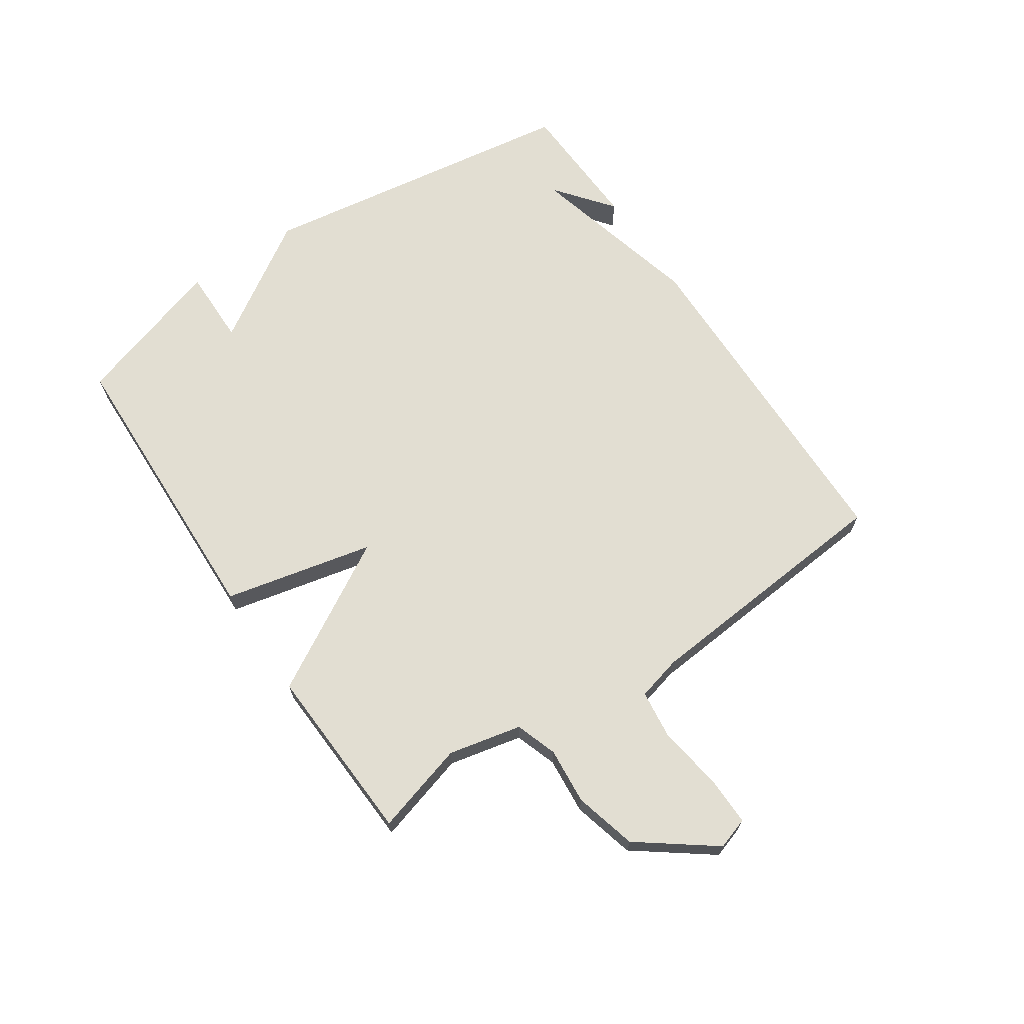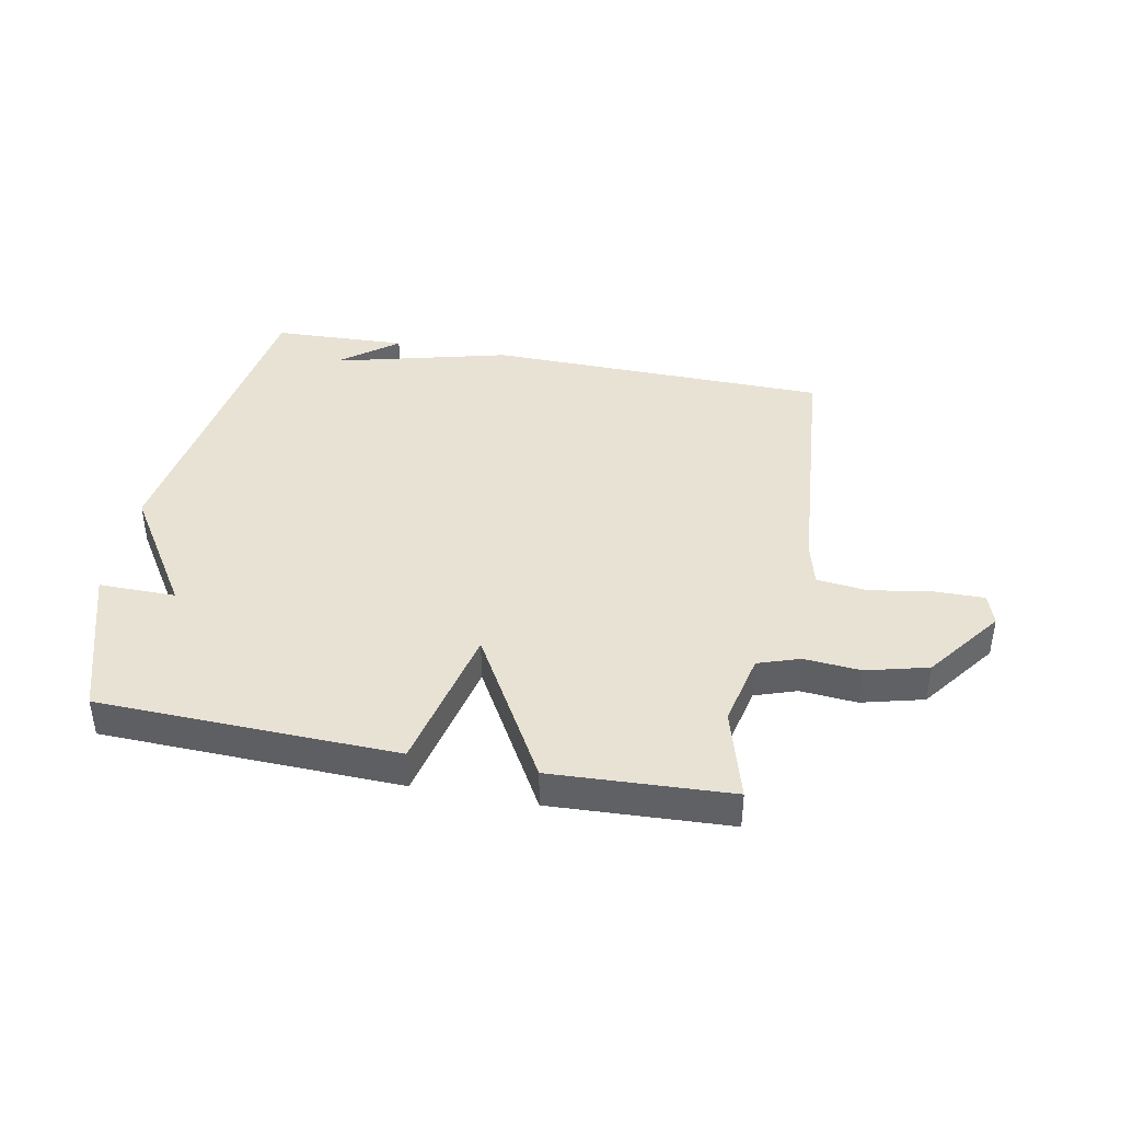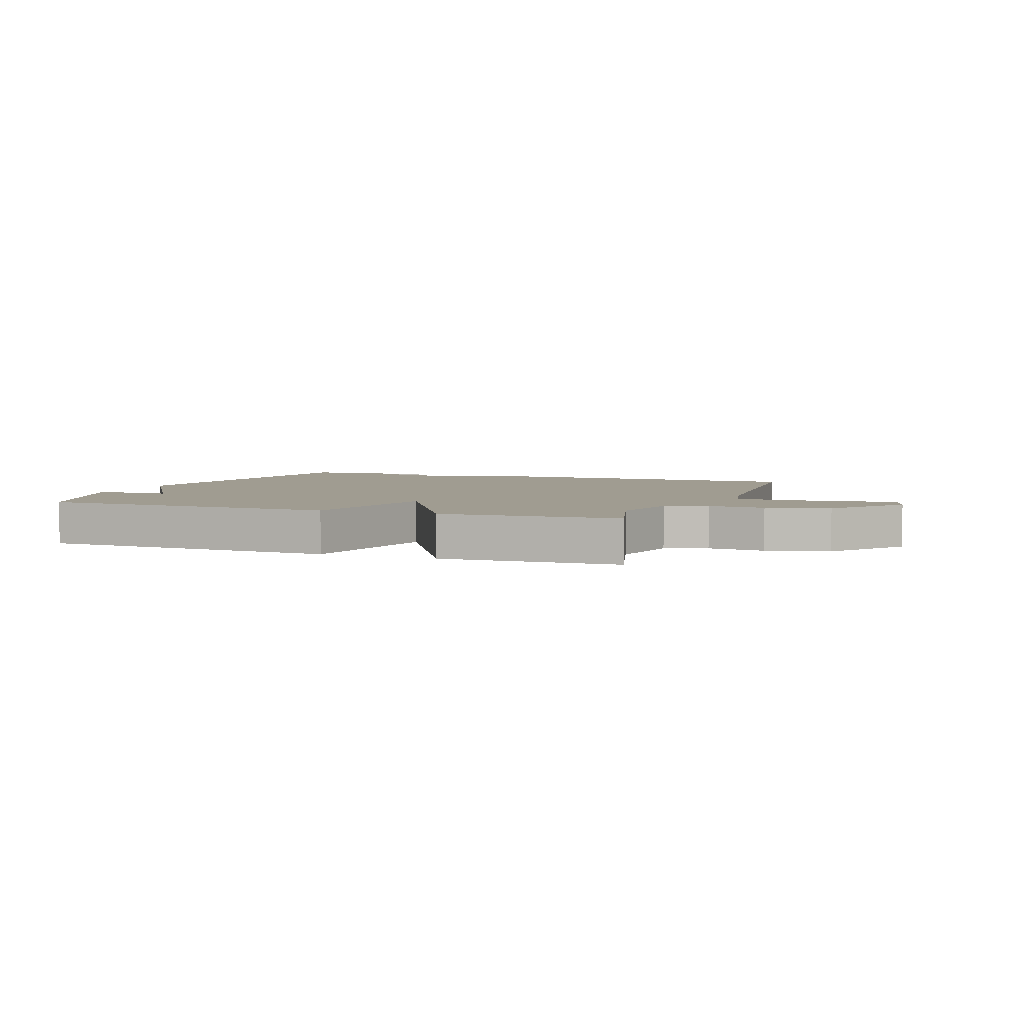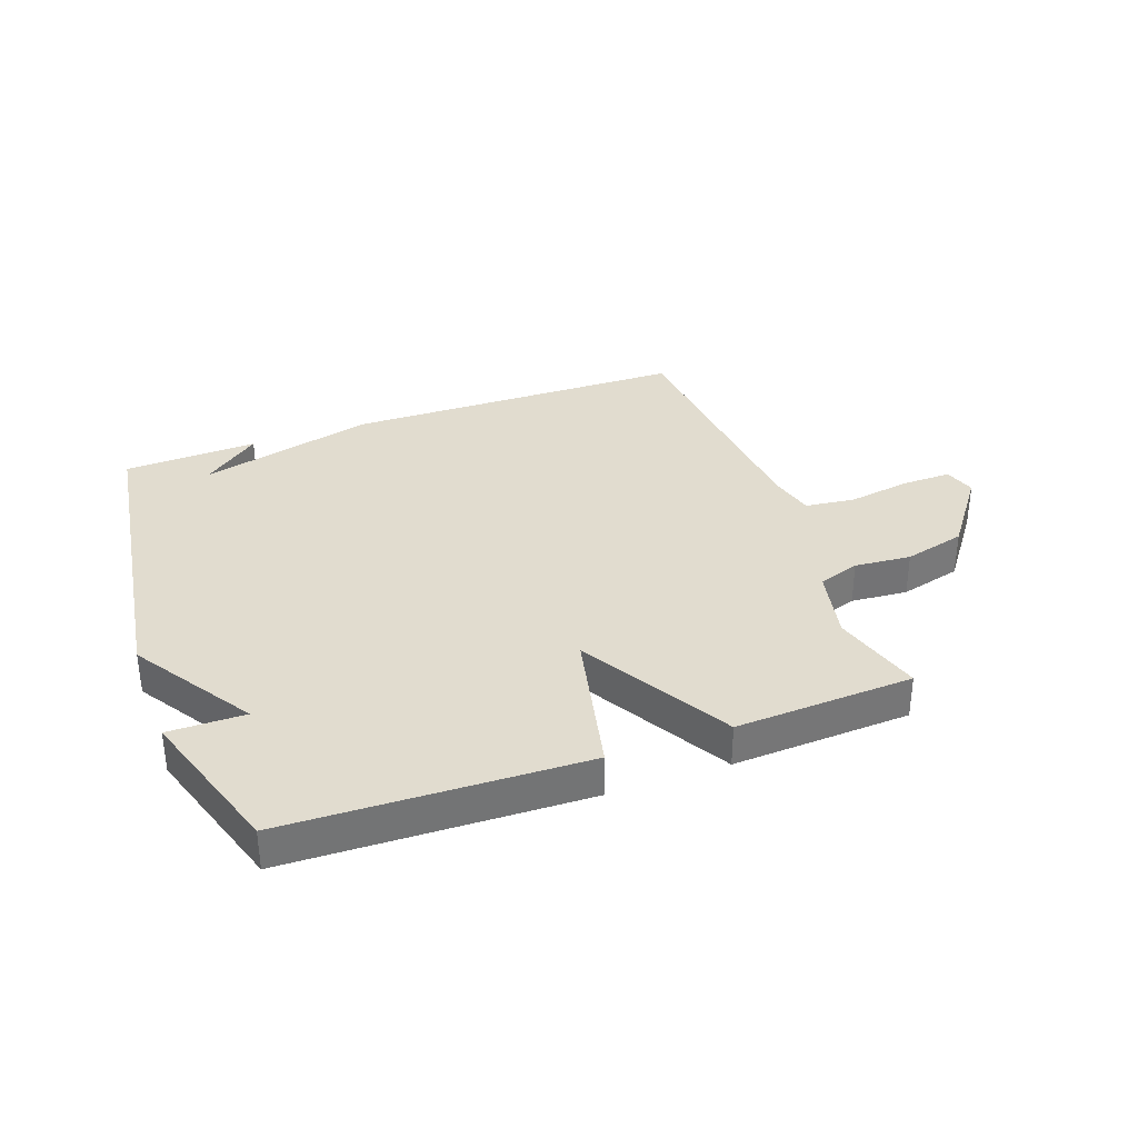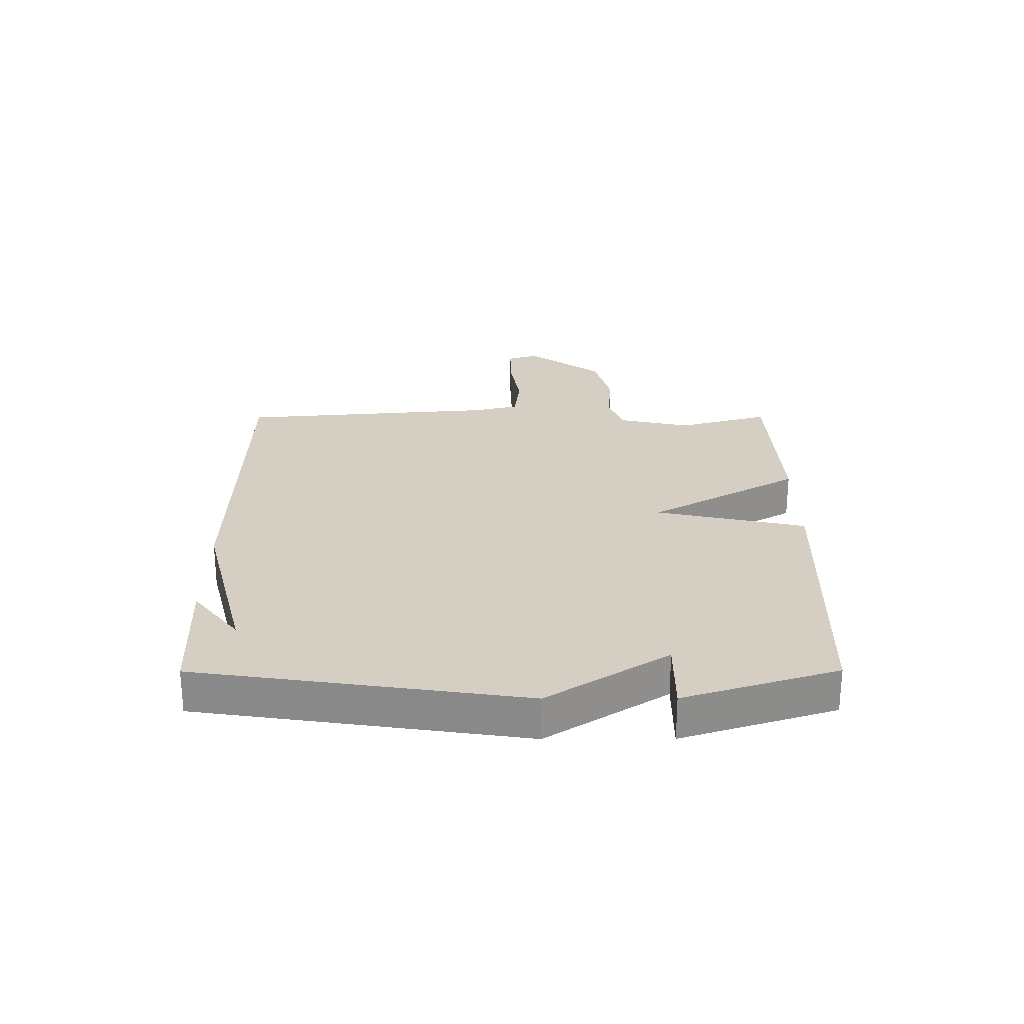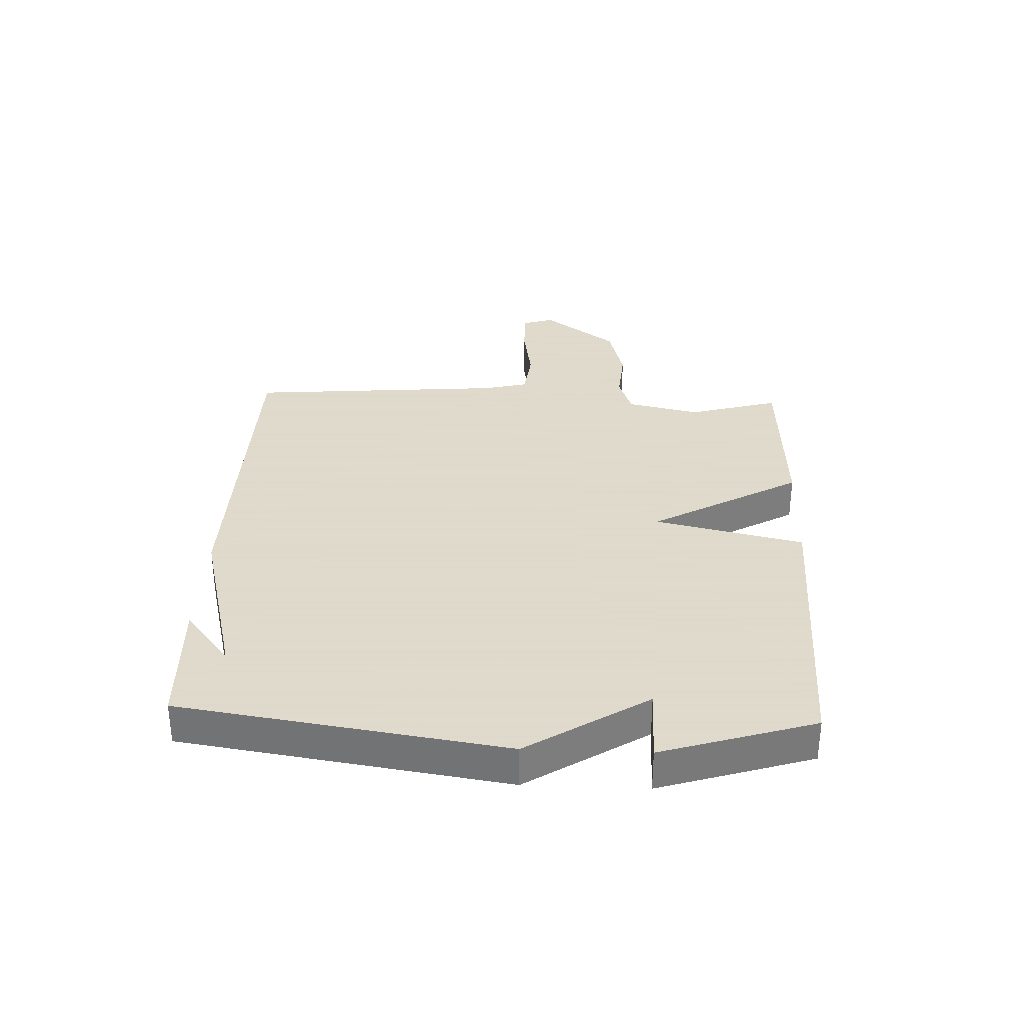
<metadata>
{"format":"obj","ext":"obj","renderer":"f3d","projection":"perspective","resolution":1024,"background":"white","views":[{"elev":67.8,"azim":-123.9,"up":"+Y"},{"elev":40.9,"azim":-169.0,"up":"+Y"},{"elev":4.3,"azim":-159.3,"up":"+Y"},{"elev":34.3,"azim":160.0,"up":"+Y"},{"elev":25.4,"azim":89.8,"up":"+Y"},{"elev":32.4,"azim":92.4,"up":"+Y"}]}
</metadata>
<code>
v -0.5 0.07 0.5
v 0.075 0.07 0.509
v 0.371 0.07 0.433
v 0.275 0.07 0.509
v 0.5 0.07 0.5
v 0.581 0.07 -0.044
v 0.452 0.07 -0.245
v 0.581 0.07 -0.244
v 0.5 0.07 -0.5
v 0 0.07 -0.515
v -0.056 0.07 -0.264
v -0.2 0.07 -0.515
v -0.5 0.07 -0.5
v -0.456 0.07 -0.347
v -0.483 0.07 -0.224
v -0.553 0.07 -0.2
v -0.648 0.07 -0.208
v -0.752 0.07 -0.181
v -0.846 0.07 -0.055
v -0.829 0.07 -0.002
v -0.746 0.07 -0.003
v -0.64 0.07 -0.02
v -0.556 0.07 -0.01
v -0.537 0.07 0.065
v -0.5 0 0.5
v 0.075 0 0.509
v 0.371 0 0.433
v 0.275 0 0.509
v 0.5 0 0.5
v 0.581 0 -0.044
v 0.452 0 -0.245
v 0.581 0 -0.244
v 0.5 0 -0.5
v 0 0 -0.515
v -0.056 0 -0.264
v -0.2 0 -0.515
v -0.5 0 -0.5
v -0.456 0 -0.347
v -0.483 0 -0.224
v -0.553 0 -0.2
v -0.648 0 -0.208
v -0.752 0 -0.181
v -0.846 0 -0.055
v -0.829 0 -0.002
v -0.746 0 -0.003
v -0.64 0 -0.02
v -0.556 0 -0.01
v -0.537 0 0.065
f 20 21 22
f 19 20 22
f 18 19 22
f 17 18 22
f 16 17 22
f 15 16 22 23
f 11 12 13 14
f 11 14 15
f 9 10 11
f 8 9 11
f 7 8 11
f 15 23 24
f 11 15 24
f 7 11 24
f 3 4 5
f 3 5 6 7
f 3 7 24
f 2 3 24
f 1 2 24
f 46 45 44
f 46 44 43
f 46 43 42
f 46 42 41
f 46 41 40
f 47 46 40 39
f 38 37 36 35
f 39 38 35
f 35 34 33
f 35 33 32
f 35 32 31
f 48 47 39
f 48 39 35
f 48 35 31
f 29 28 27
f 31 30 29 27
f 48 31 27
f 48 27 26
f 48 26 25
f 1 25 26 2
f 2 26 27 3
f 3 27 28 4
f 4 28 29 5
f 5 29 30 6
f 6 30 31 7
f 7 31 32 8
f 8 32 33 9
f 9 33 34 10
f 10 34 35 11
f 11 35 36 12
f 12 36 37 13
f 13 37 38 14
f 14 38 39 15
f 15 39 40 16
f 16 40 41 17
f 17 41 42 18
f 18 42 43 19
f 19 43 44 20
f 20 44 45 21
f 21 45 46 22
f 22 46 47 23
f 23 47 48 24
f 24 48 25 1

</code>
